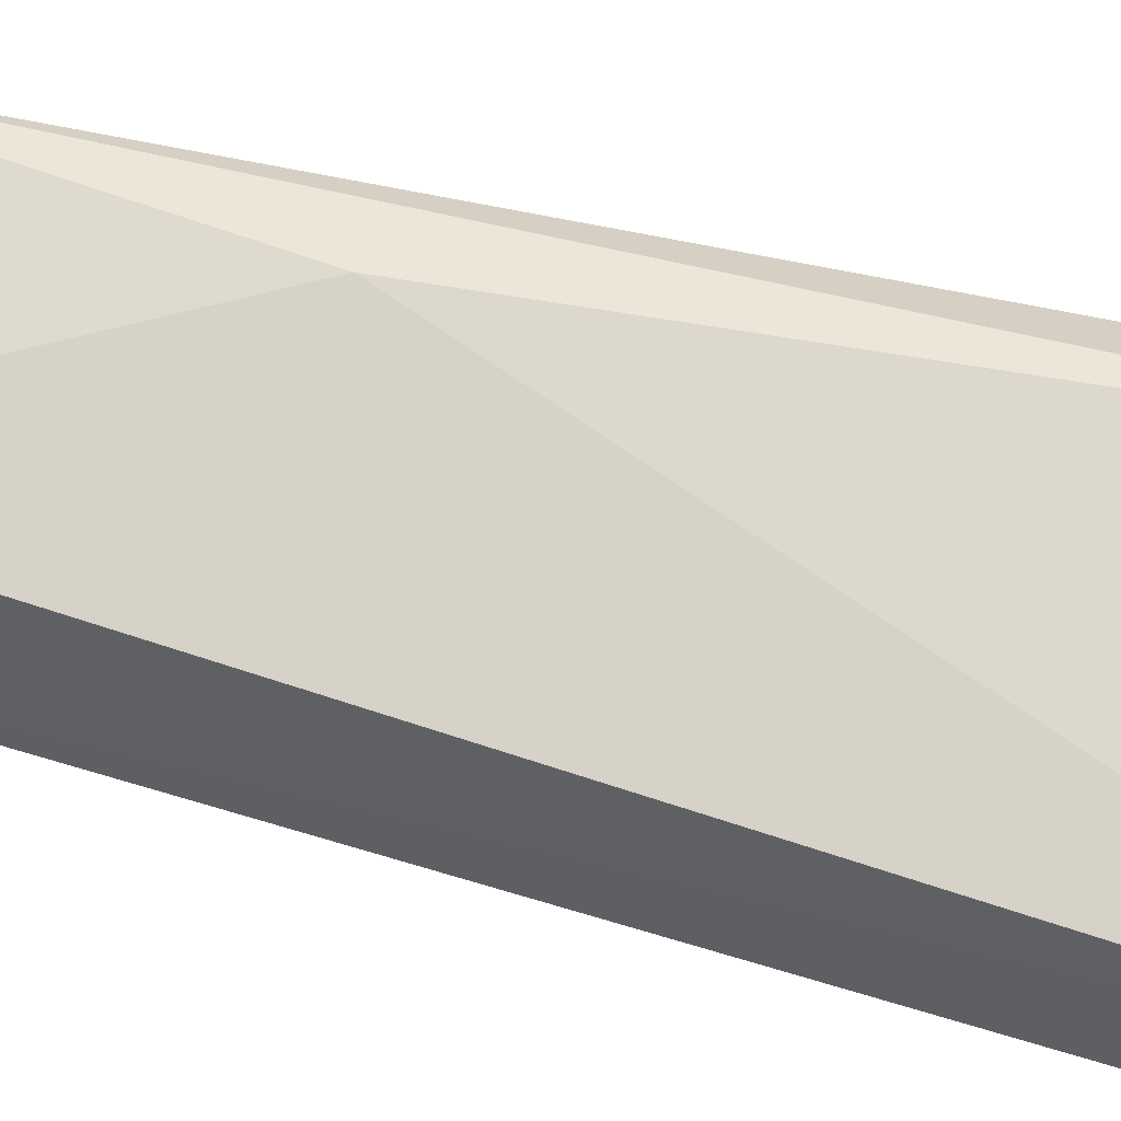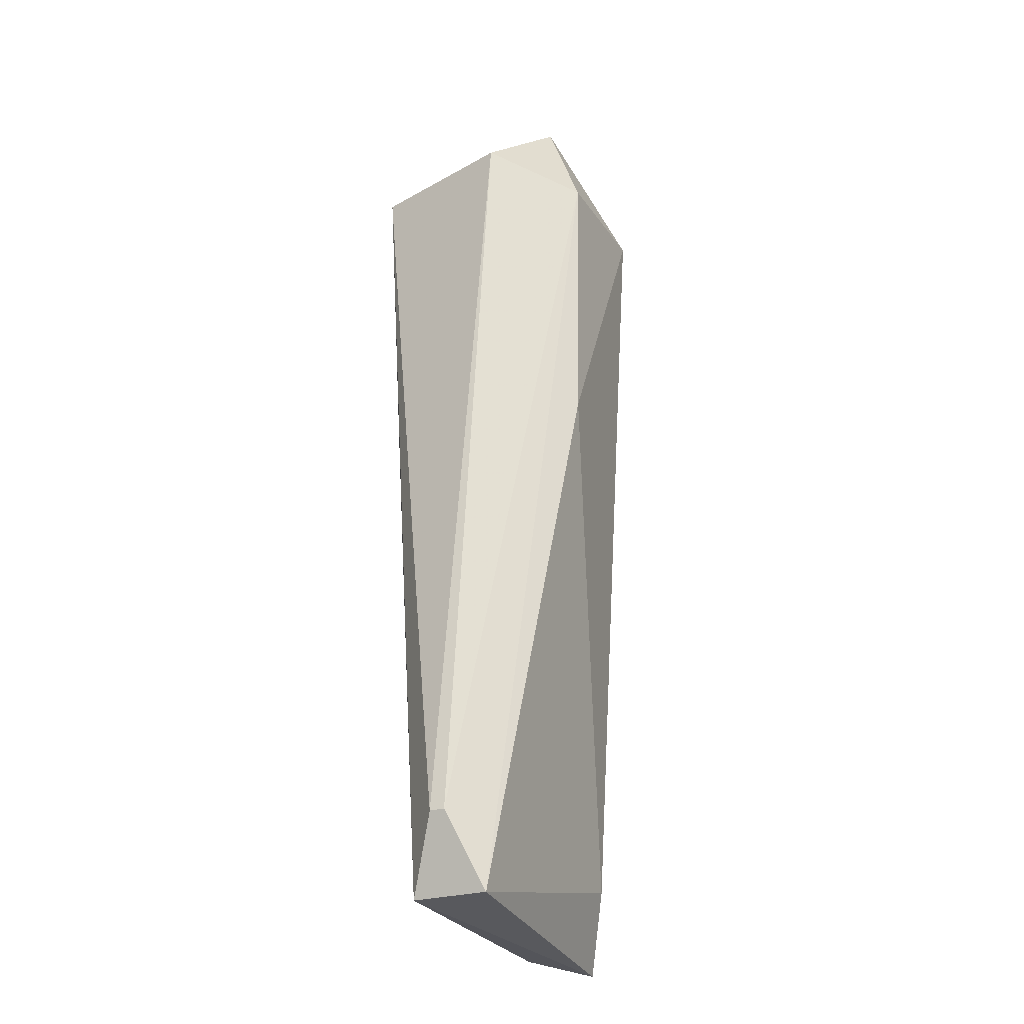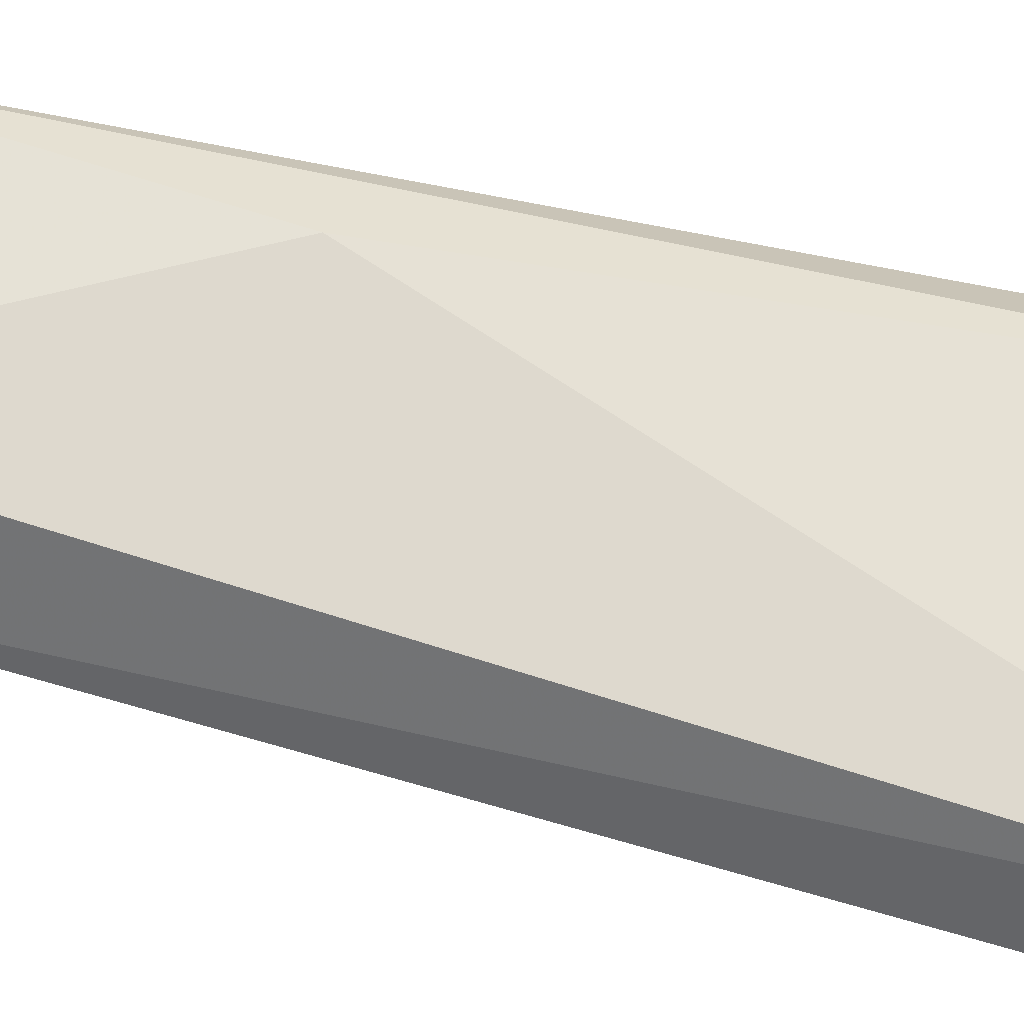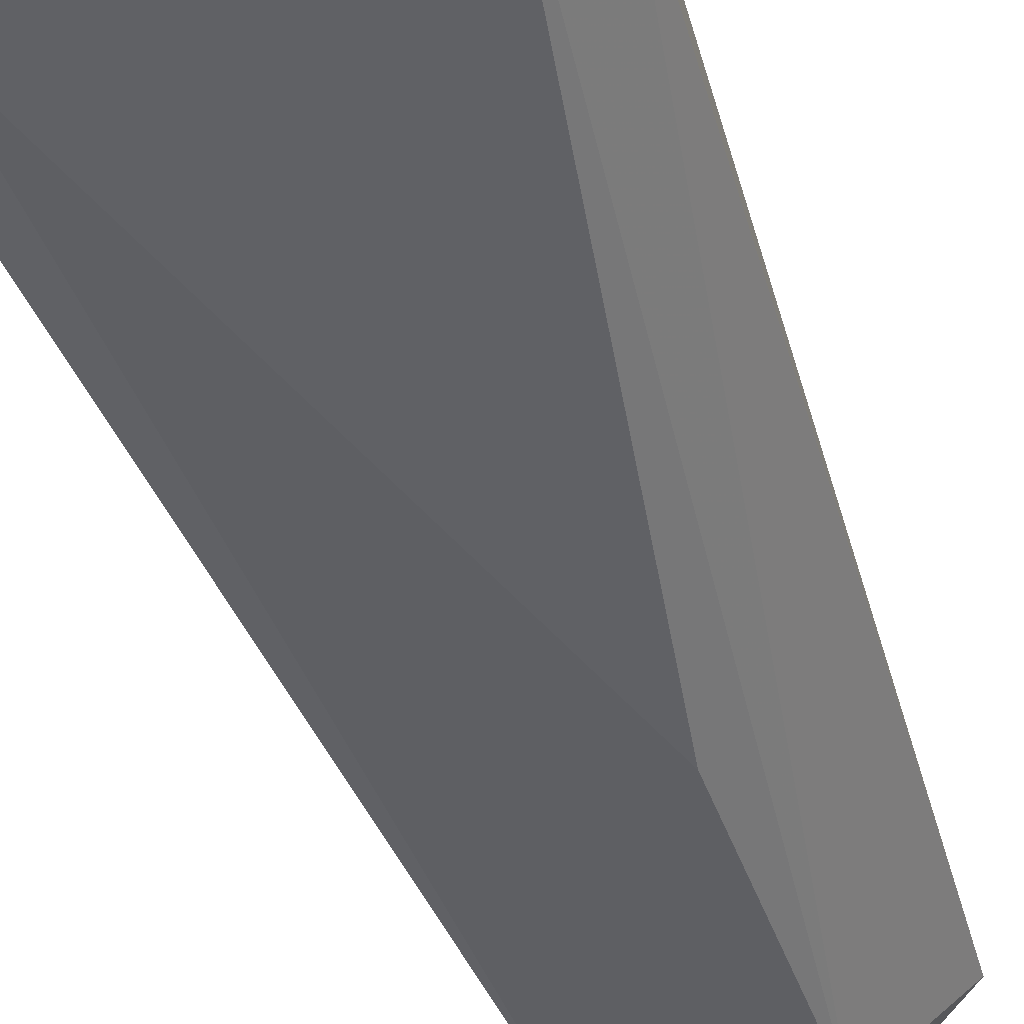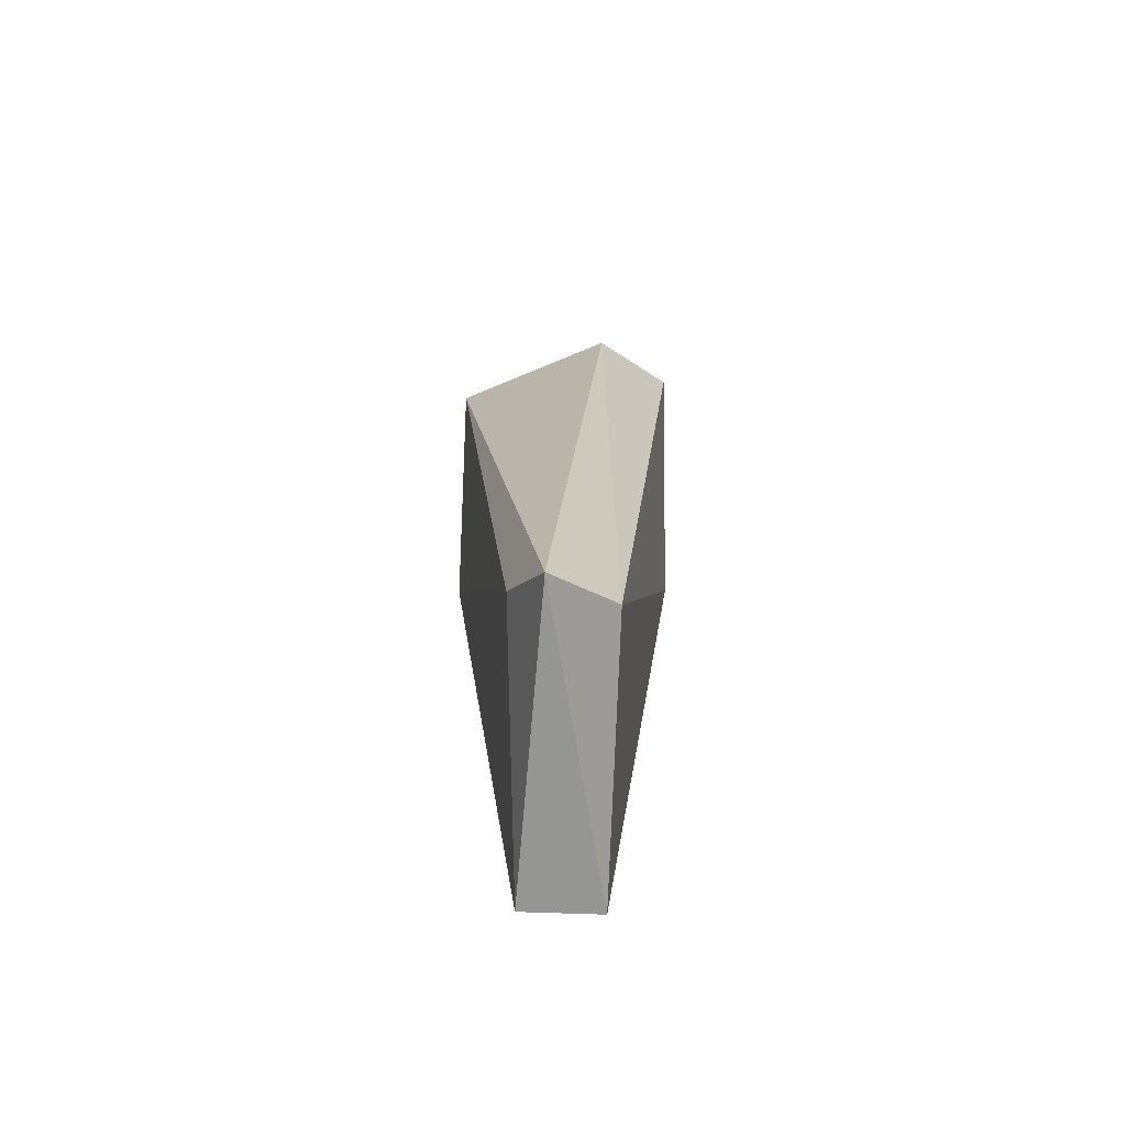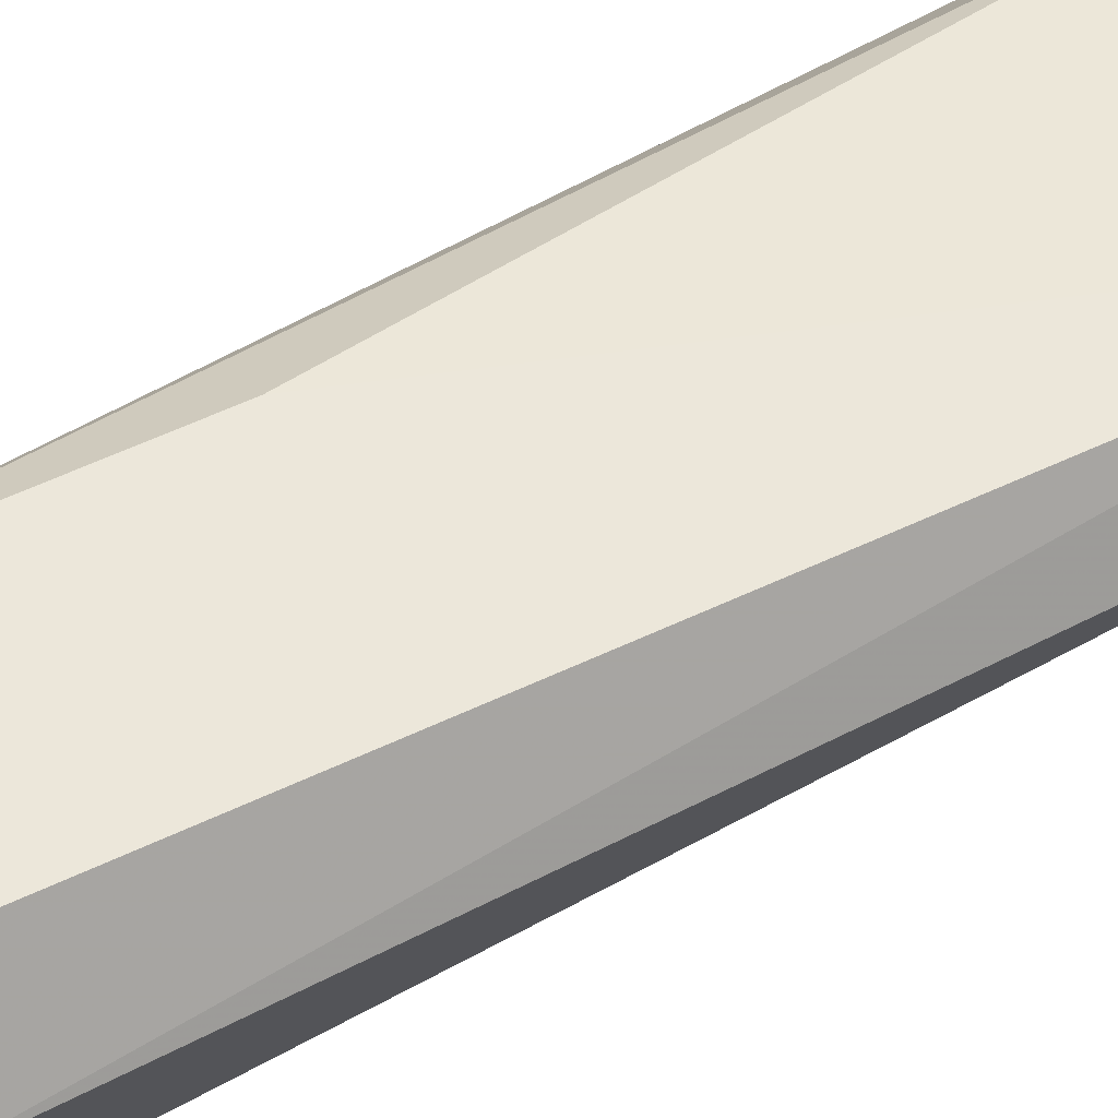
<metadata>
{"format":"obj","ext":"obj","renderer":"f3d","projection":"perspective","resolution":1024,"background":"white","views":[{"elev":71.2,"azim":103.6,"up":"+Y"},{"elev":-27.1,"azim":-65.8,"up":"+Z"},{"elev":64.0,"azim":103.1,"up":"+Y"},{"elev":-39.9,"azim":-162.9,"up":"+Y"},{"elev":-70.2,"azim":88.0,"up":"+Z"},{"elev":50.7,"azim":55.5,"up":"+Y"}]}
</metadata>
<code>
g Generated convex submesh 1
v -0.03513 0.002176 -0.0921
v -0.03513 -0.0009853 -0.0921
v -0.02879 -0.007318 0.07256
v 0.0187 0.02434 0.07256
v 0.03454 -0.004152 -0.1111
v 0.01444 -0.02447 0.0669
v -0.01374 0.02346 0.01176
v 0.0282 0.008508 -0.1079
v -0.01929 0.02434 0.07256
v -0.01402 -0.02274 0.006675
v 0.0282 0.008508 0.07256
v -0.006622 -0.01365 0.09156
v -0.02879 0.008508 -0.1079
v -0.02879 -0.007318 -0.1079
v 0.02503 -0.01048 -0.09525
v -0.01473 -0.02396 0.06534
g Generated convex submesh 1_0
f 16 14 10
f 3 1 2
f 8 7 4
f 9 1 3
f 9 4 7
f 11 6 5
f 11 5 8
f 11 8 4
f 12 9 3
f 12 4 9
f 12 11 4
f 12 6 11
f 13 2 1
f 13 8 5
f 13 7 8
f 13 1 9
f 13 9 7
f 14 2 13
f 14 13 5
f 15 5 6
f 15 6 10
f 15 10 14
f 15 14 5
f 16 3 2
f 16 10 6
f 16 12 3
f 16 6 12
f 16 2 14

</code>
